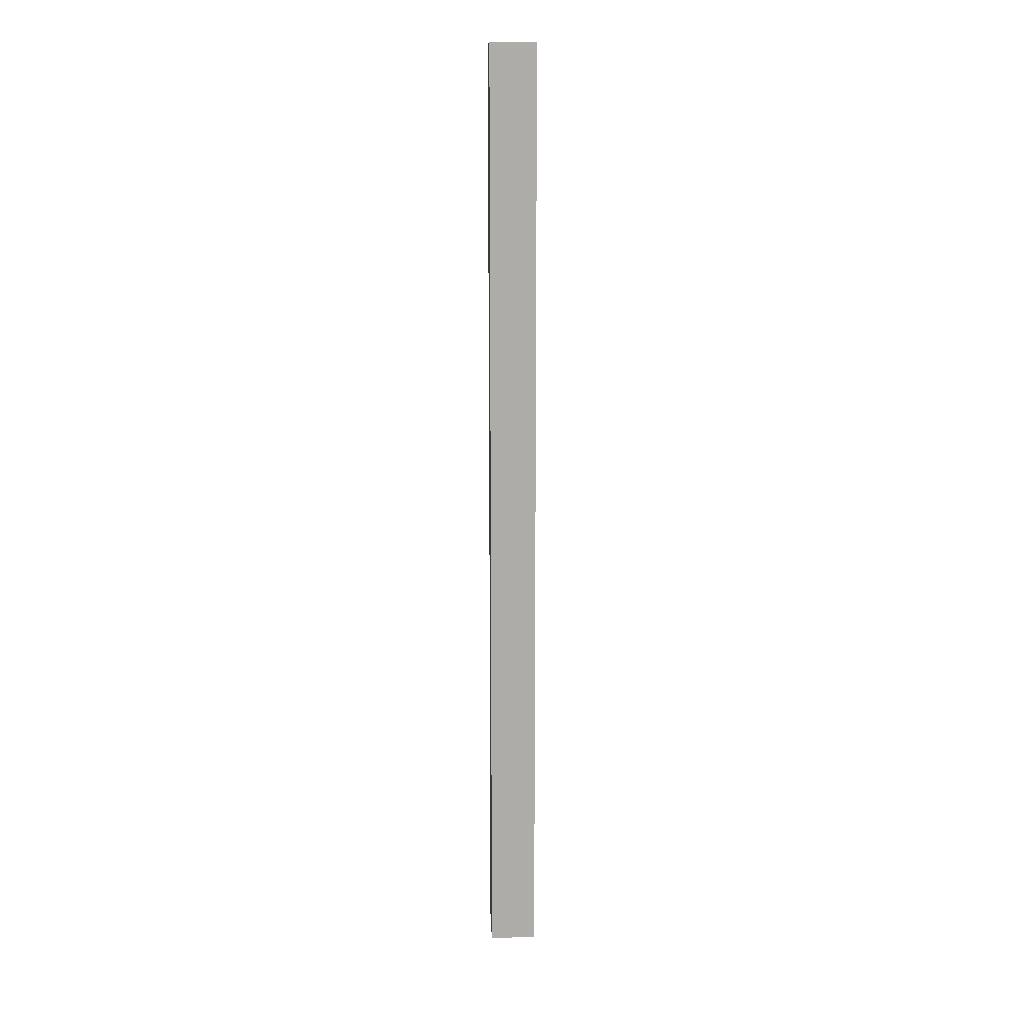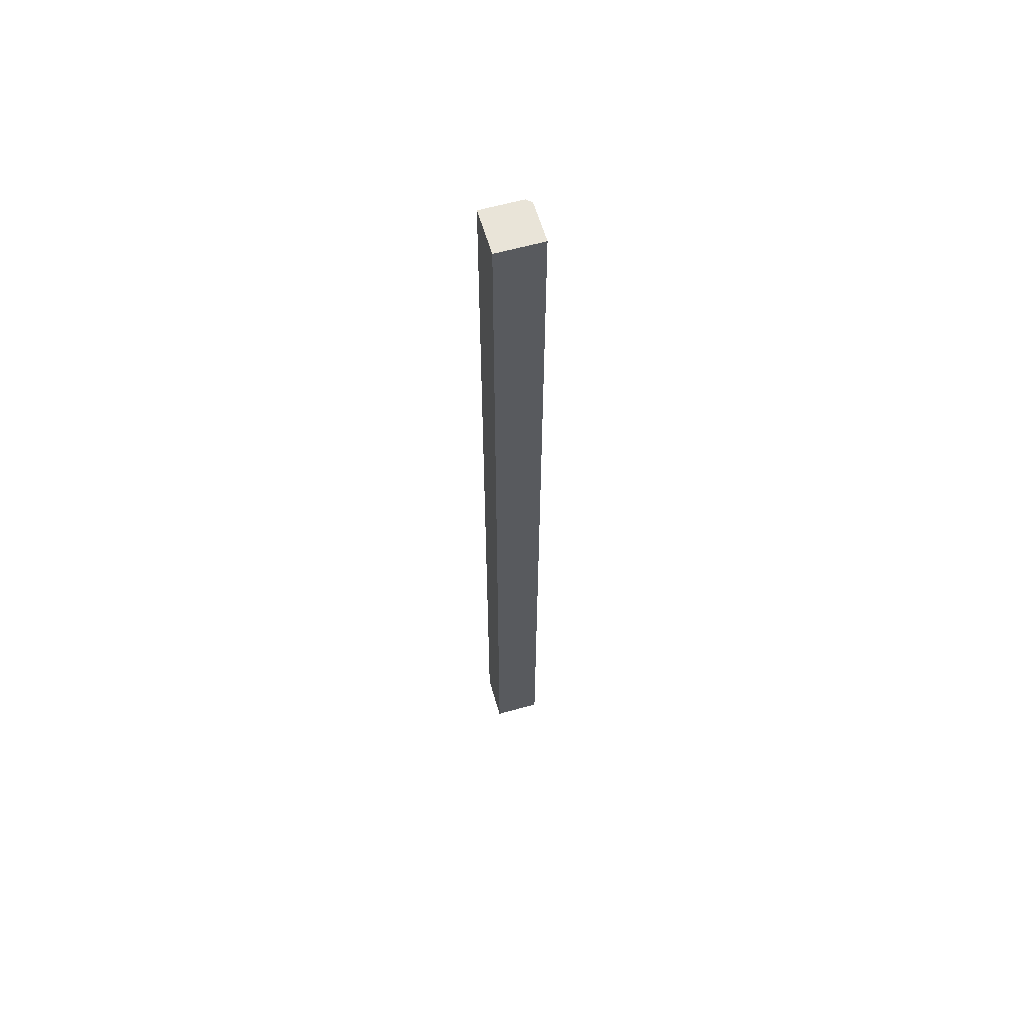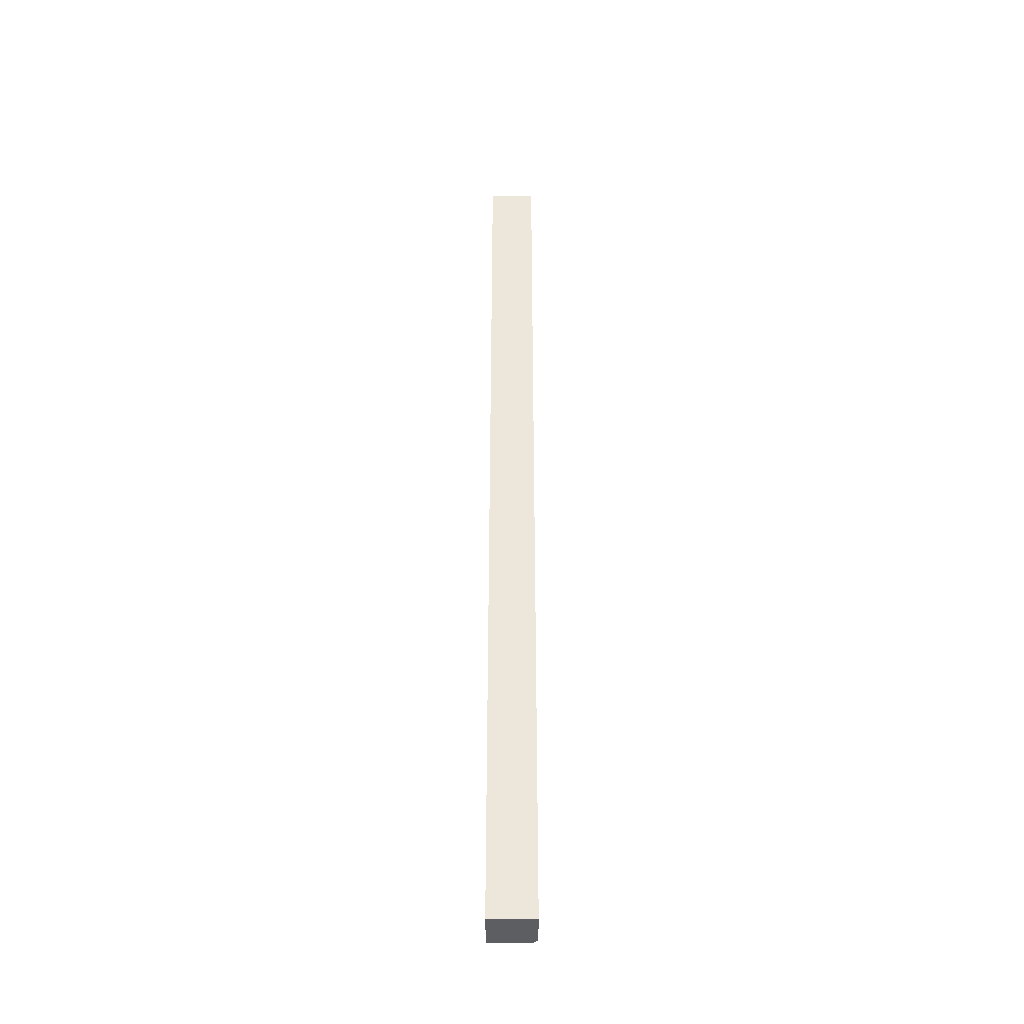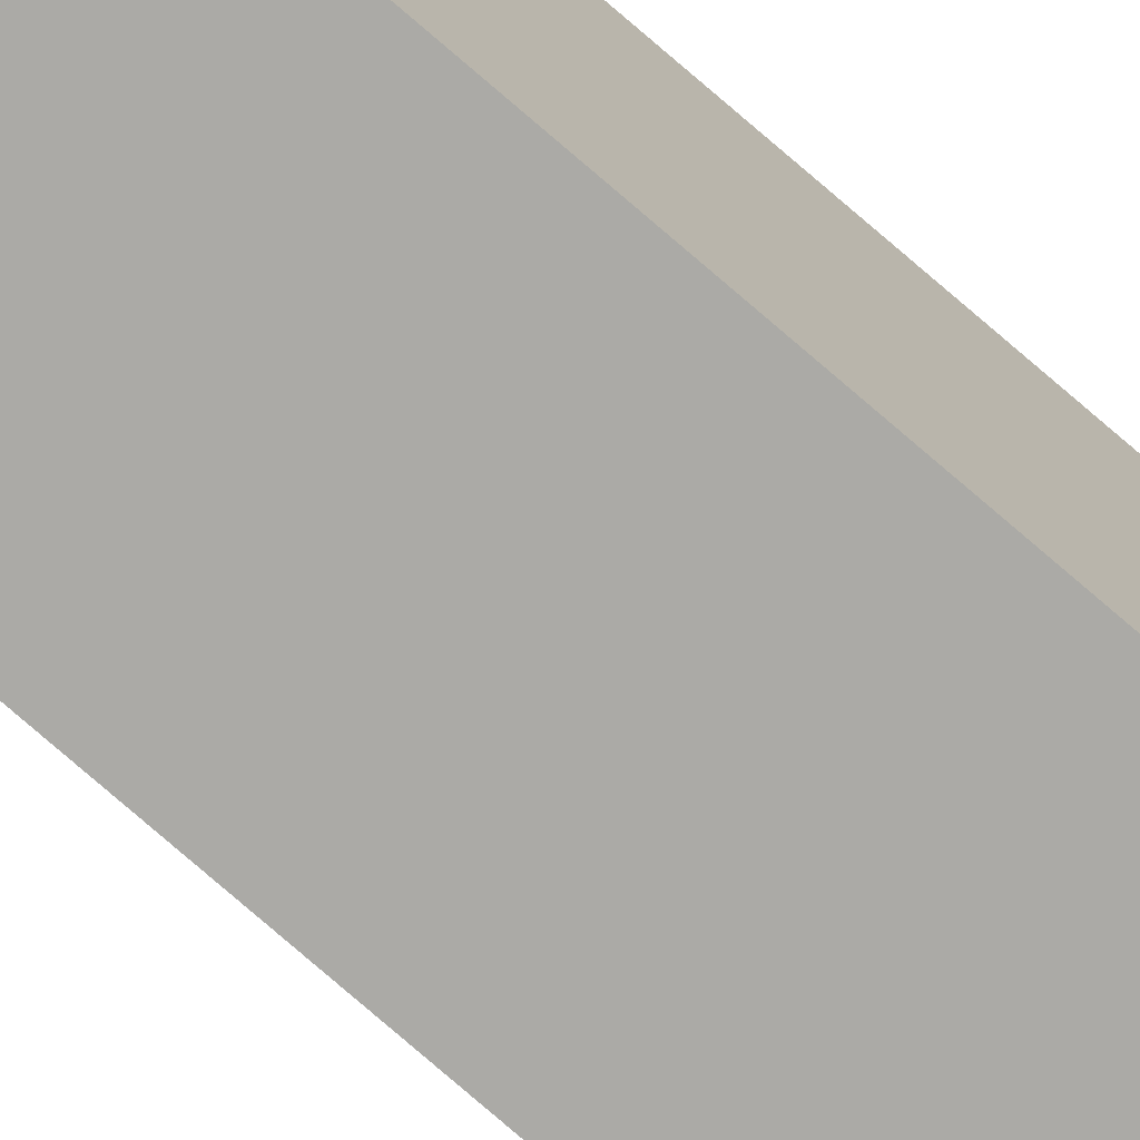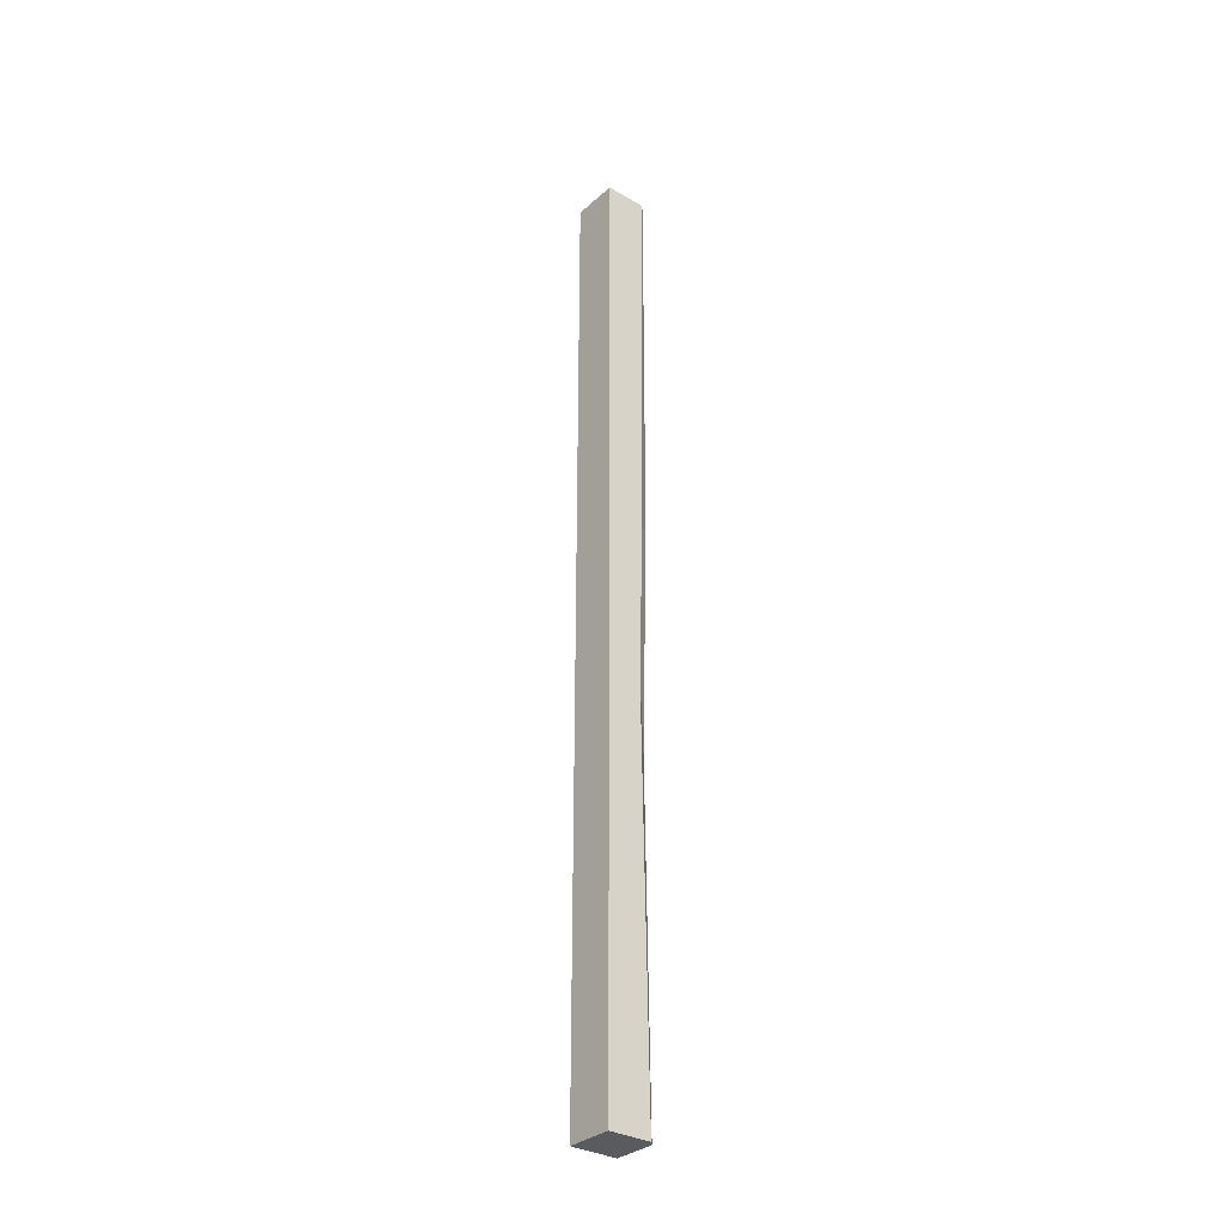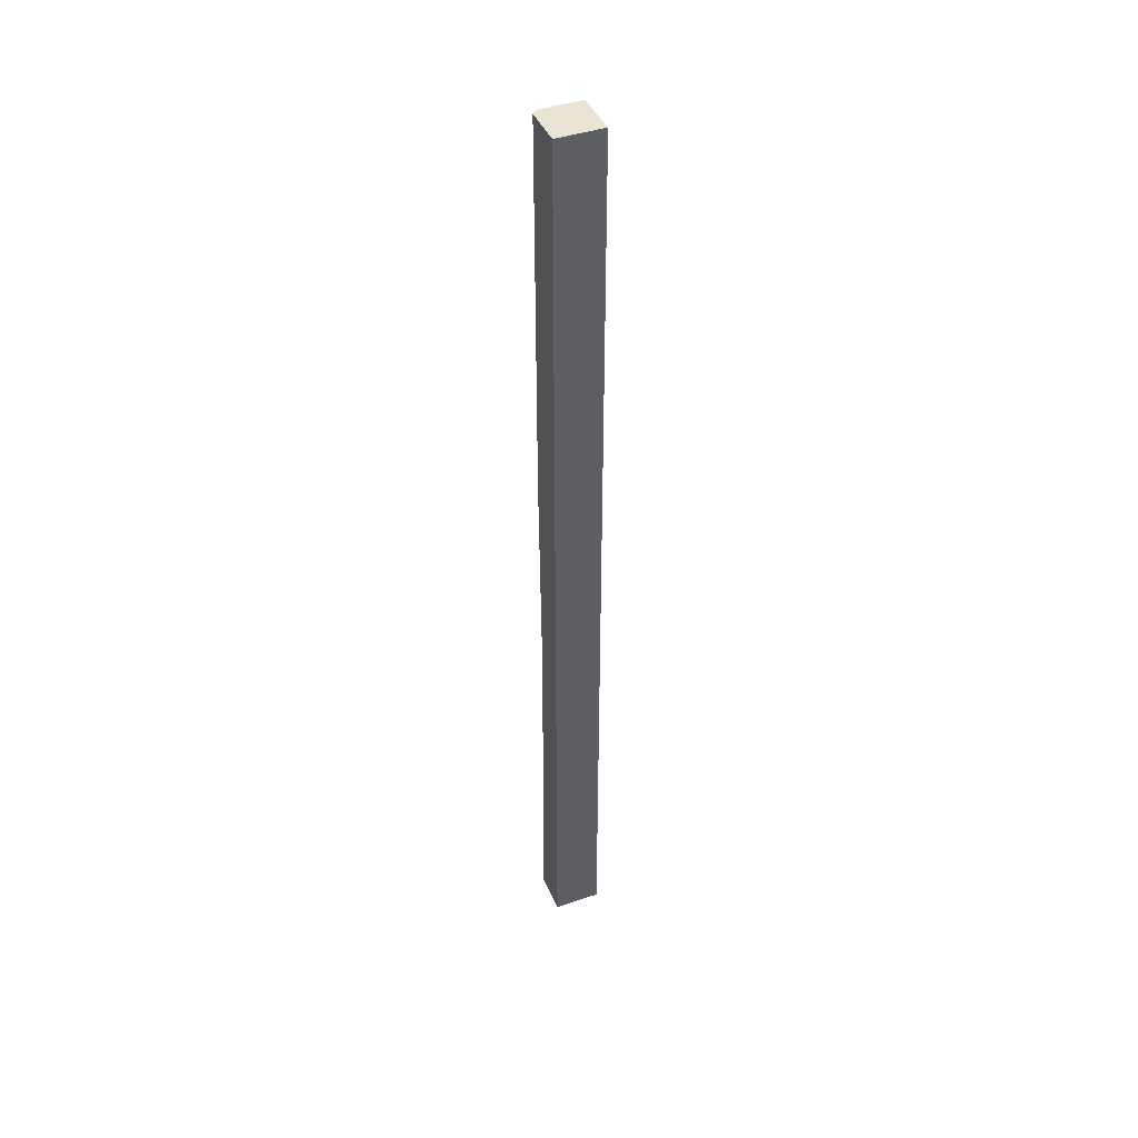
<metadata>
{"format":"obj","ext":"obj","renderer":"f3d","projection":"perspective","resolution":1024,"background":"white","views":[{"elev":13.5,"azim":87.1,"up":"+Y"},{"elev":60.7,"azim":163.9,"up":"+Y"},{"elev":-39.3,"azim":-179.9,"up":"+Y"},{"elev":-75.9,"azim":49.0,"up":"+Z"},{"elev":-32.4,"azim":-129.2,"up":"+Y"},{"elev":42.5,"azim":67.8,"up":"+Y"}]}
</metadata>
<code>
v -14.67 0 0
v 0 0 14.67
v -13.09 0 14.67
v -14.67 0 13.09
v -14.67 127.7 10.74
v 0 0 0
v -14.67 113.5 0
v 0 102.8 0
v -11.26 106.2 14.67
v 0 120.7 14.67
v -14.67 177.3 11.98
v -13.09 178.3 14.67
v -14.67 300.6 13.09
v -13.09 300.6 14.67
v -14.67 167.7 0
v 0 182.7 0
v -14.67 300.6 0
v 0 300.6 0
v 0 191.8 14.67
v 0 300.6 14.67
f 6 2 3 1
f 5 4 3 9
f 6 1 7 8
f 1 4 5 7
f 10 9 3 2
f 11 5 9 12
f 13 11 12 14
f 8 7 15 16
f 7 5 11 15
f 20 18 17 13
f 13 14 20
f 19 12 9 10
f 15 11 13 17
f 16 15 17 18
f 20 14 12 19
f 2 6 8 10
f 10 8 16 19
f 19 16 18 20
f 1 3 4

</code>
